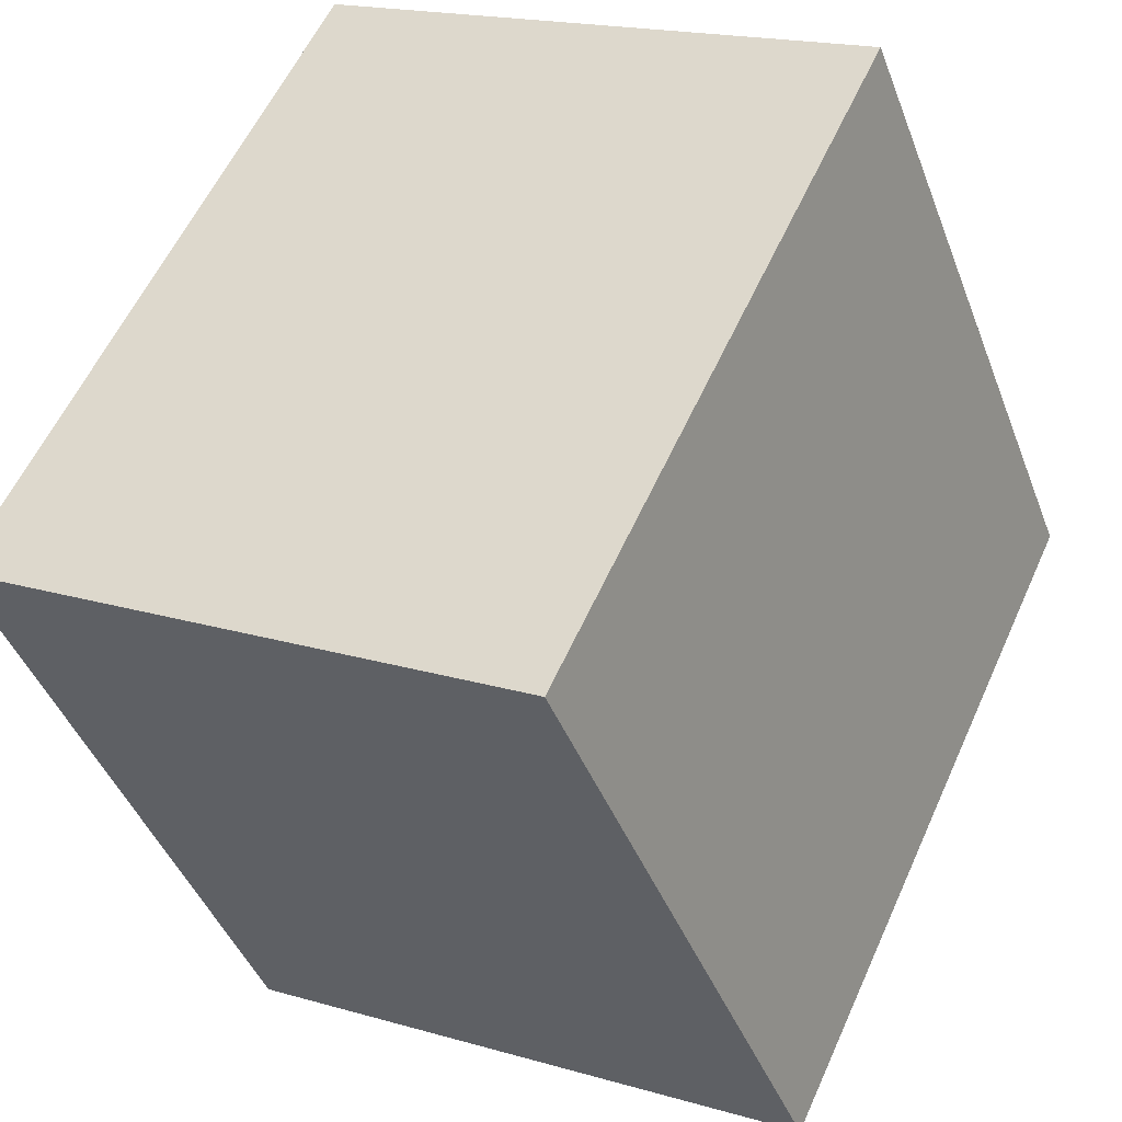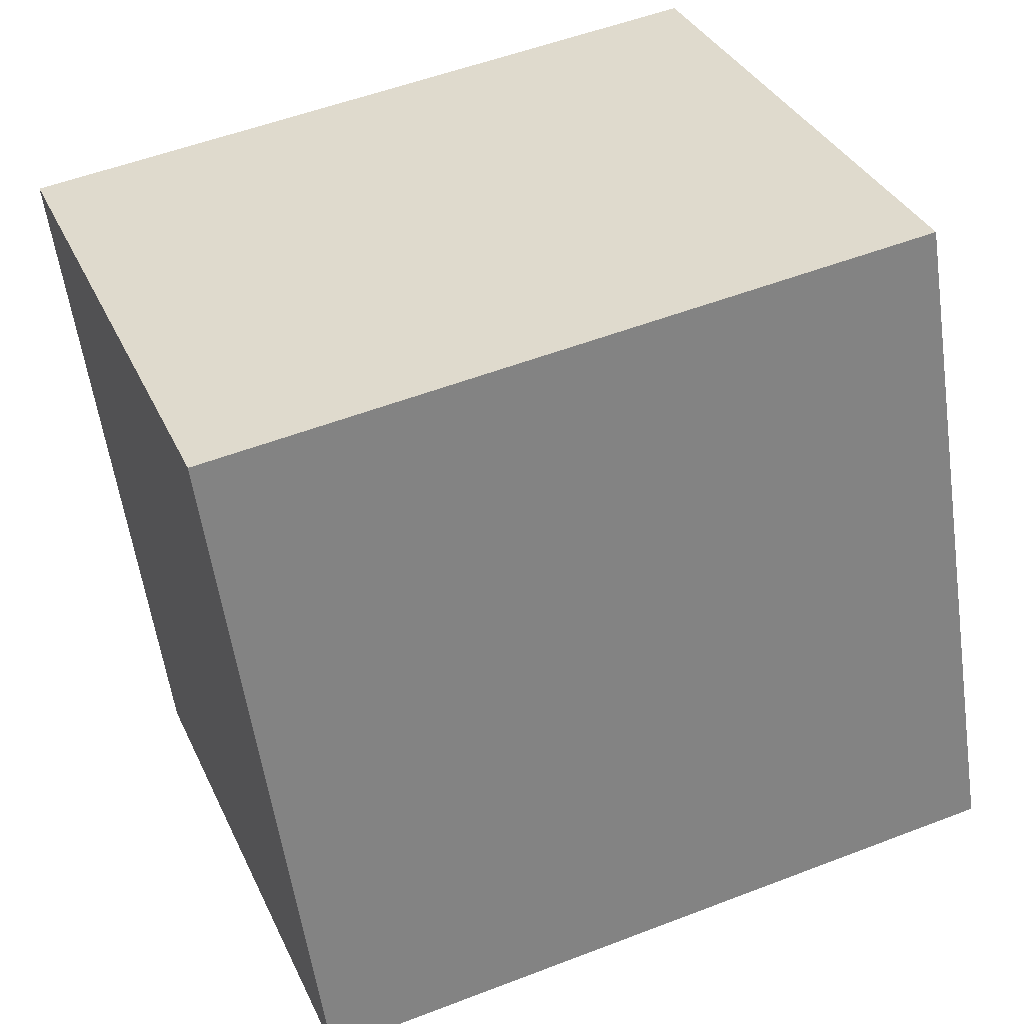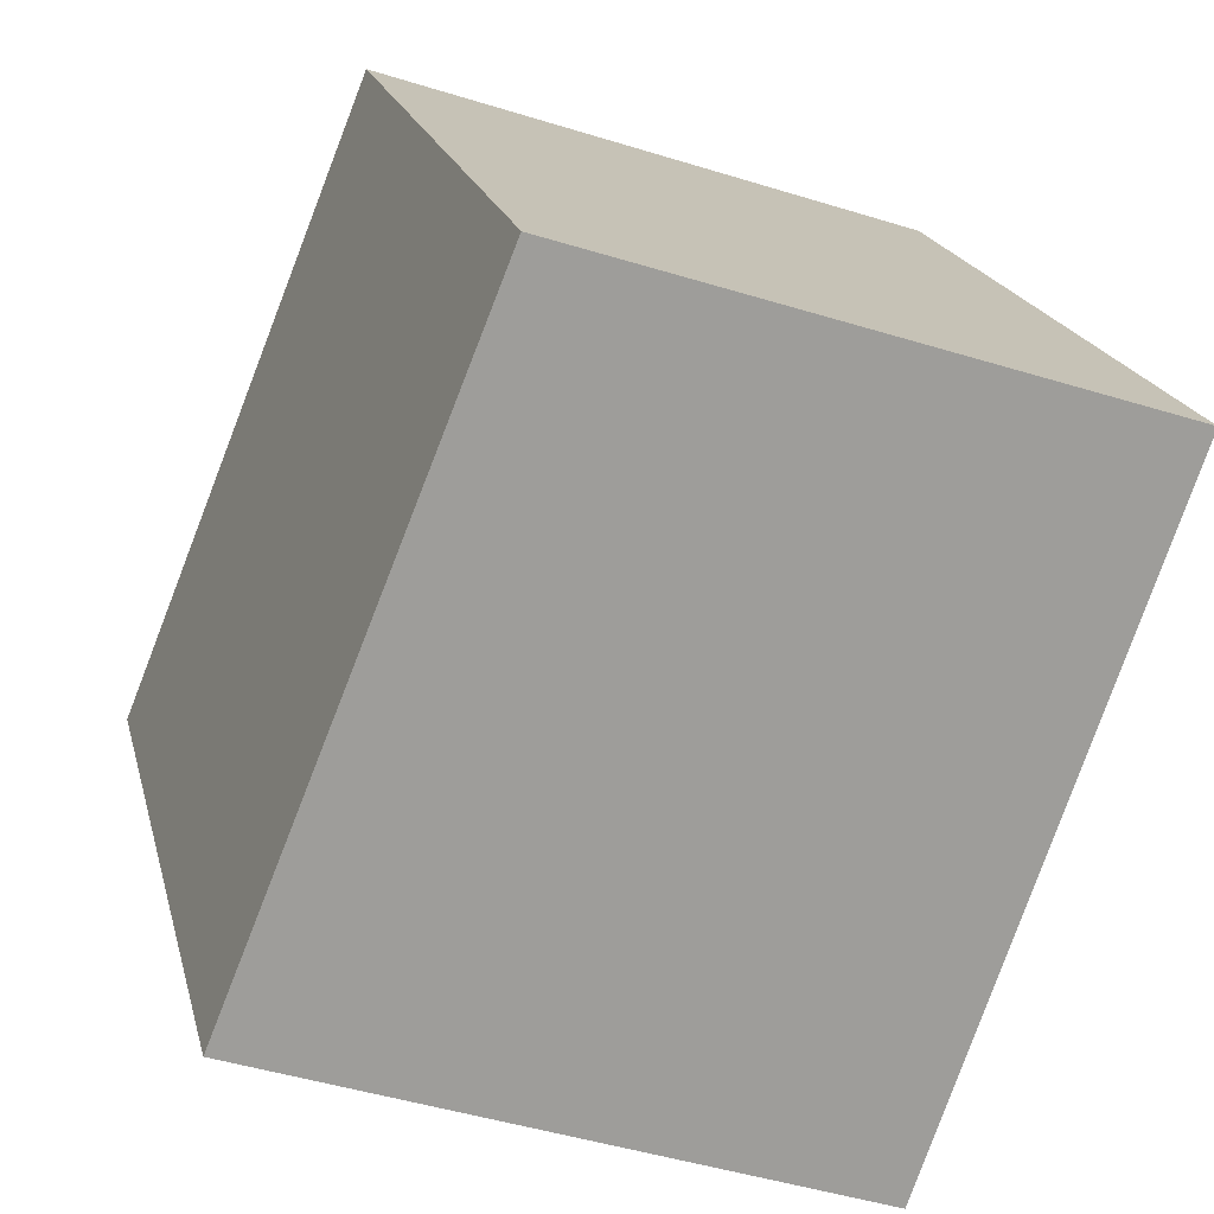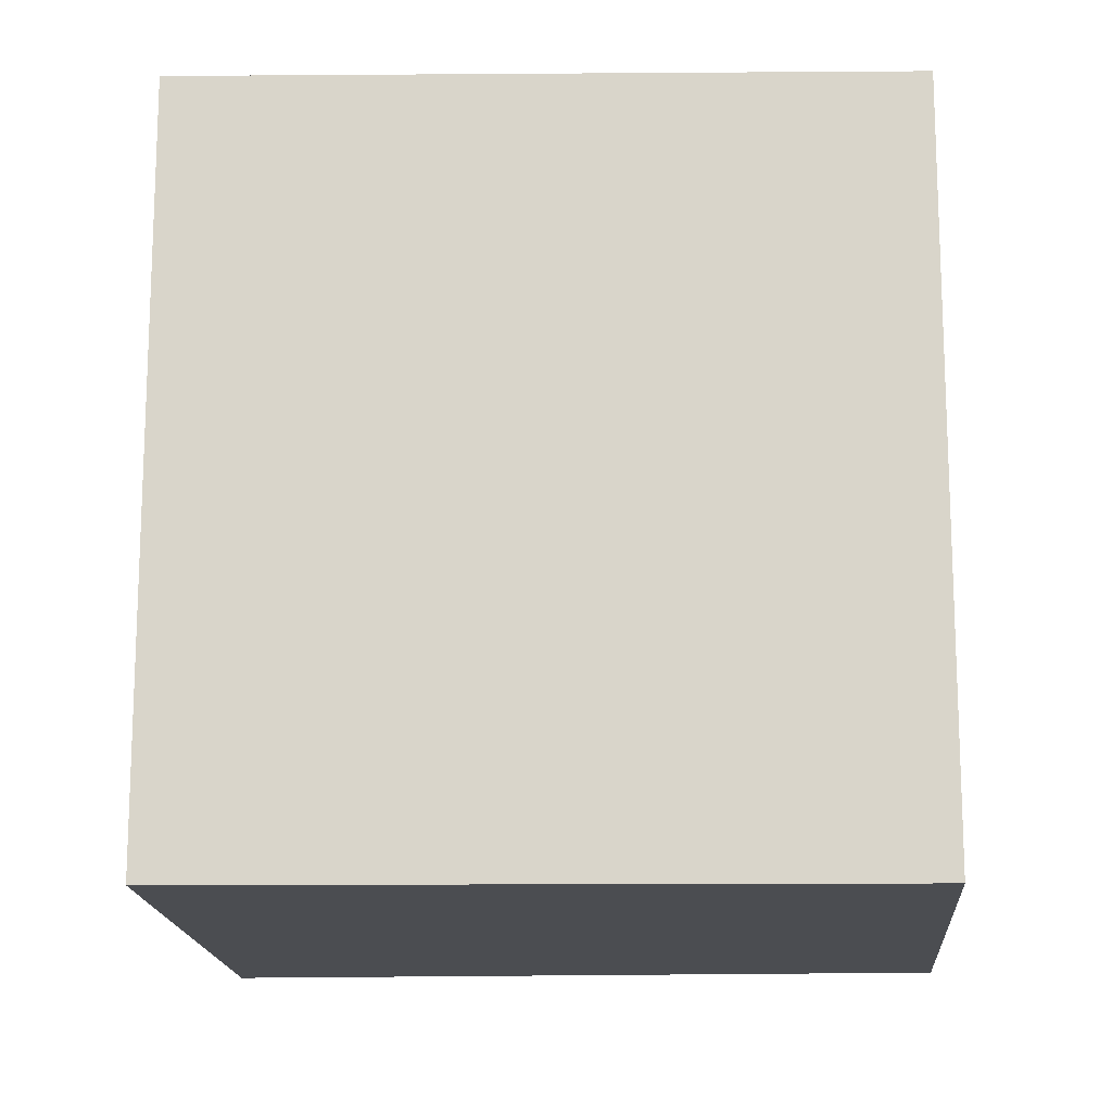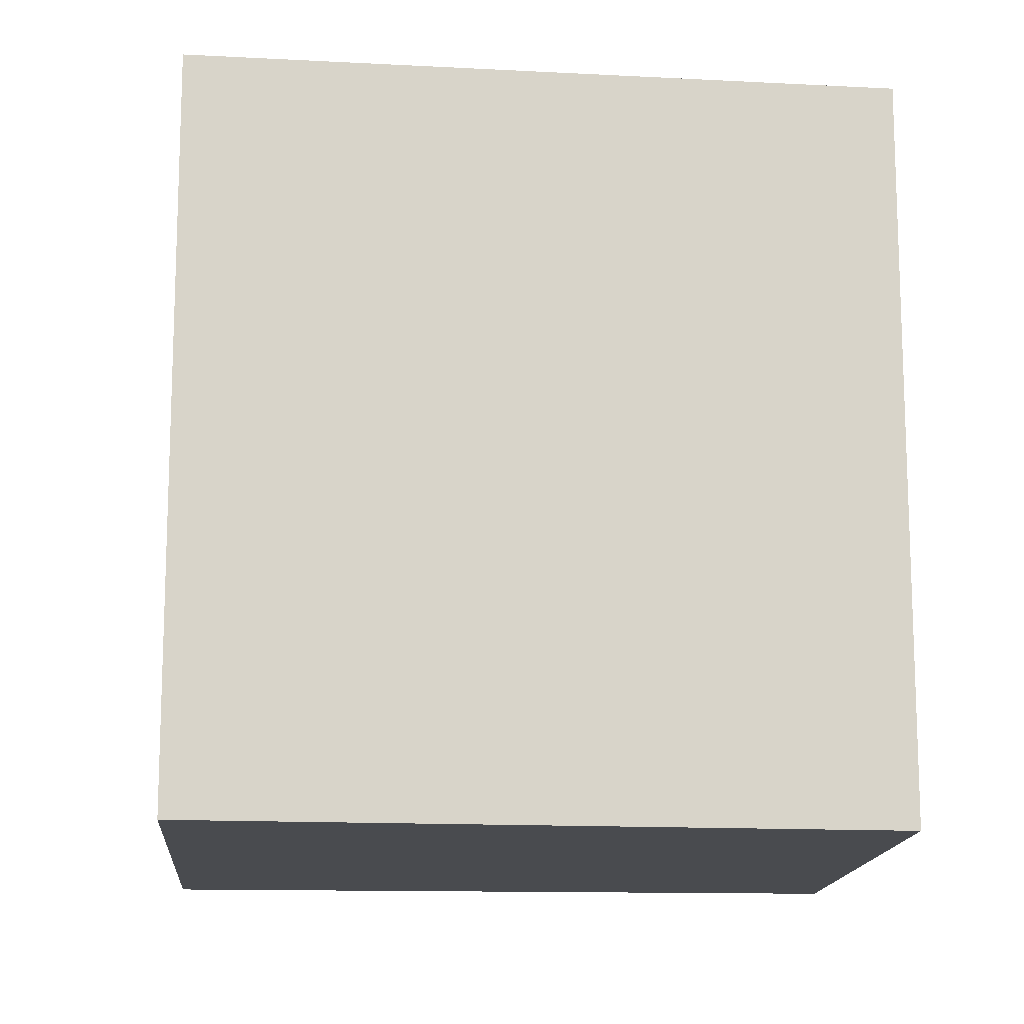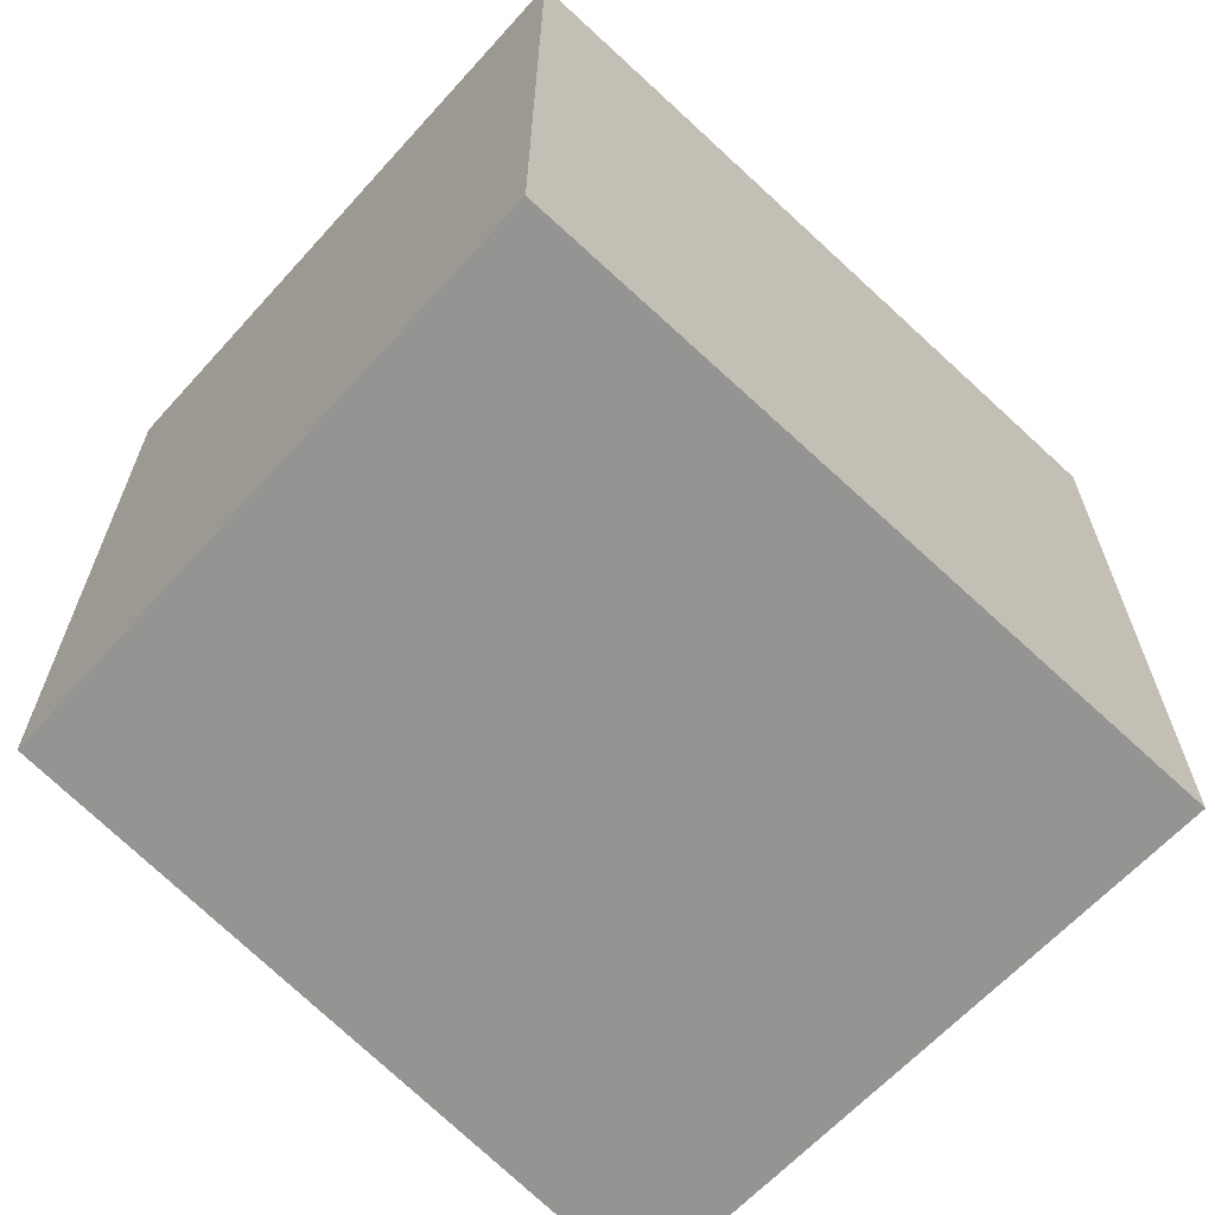
<metadata>
{"format":"obj","ext":"obj","renderer":"f3d","projection":"perspective","resolution":1024,"background":"white","views":[{"elev":57.7,"azim":-155.9,"up":"+Z"},{"elev":52.8,"azim":-112.5,"up":"+Z"},{"elev":19.6,"azim":-13.2,"up":"+Z"},{"elev":-15.6,"azim":-67.1,"up":"+Y"},{"elev":-14.0,"azim":-74.7,"up":"+Y"},{"elev":-67.0,"azim":66.2,"up":"+Y"}]}
</metadata>
<code>
v  0.897 2.519 2.216
v  2.014 2.519 -0.745
v  0 2.519 1.542e-16
v  2.827 2.519 1.579
v  2.014 4.562e-17 -0.745
v  0 0 0
v  0.897 -1.357e-16 2.216
v  2.827 -9.669e-17 1.579
g defaultobject
f 1 2 3
f 2 1 4
f 5 3 2
f 3 5 6
f 6 1 3
f 1 6 7
f 7 4 1
f 4 7 8
f 8 2 4
f 2 8 5
f 8 6 5
f 6 8 7

</code>
